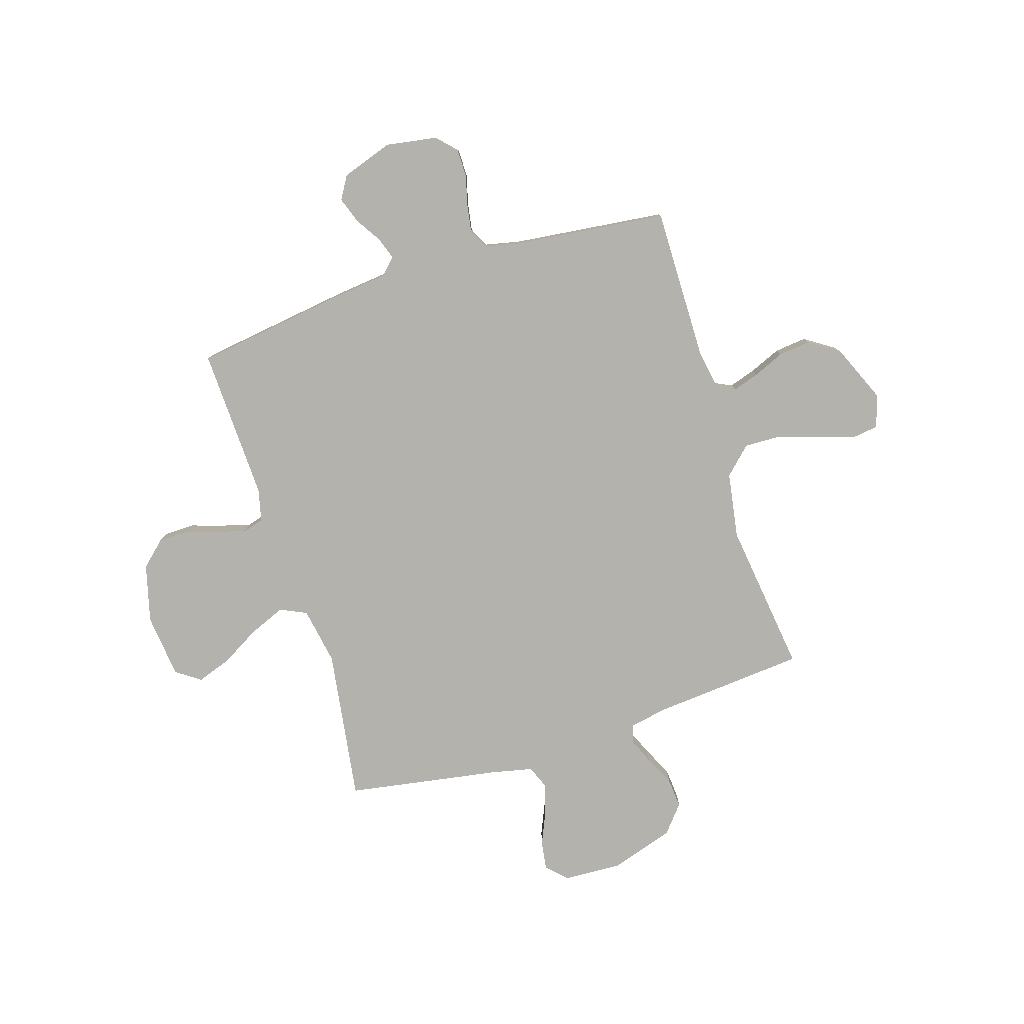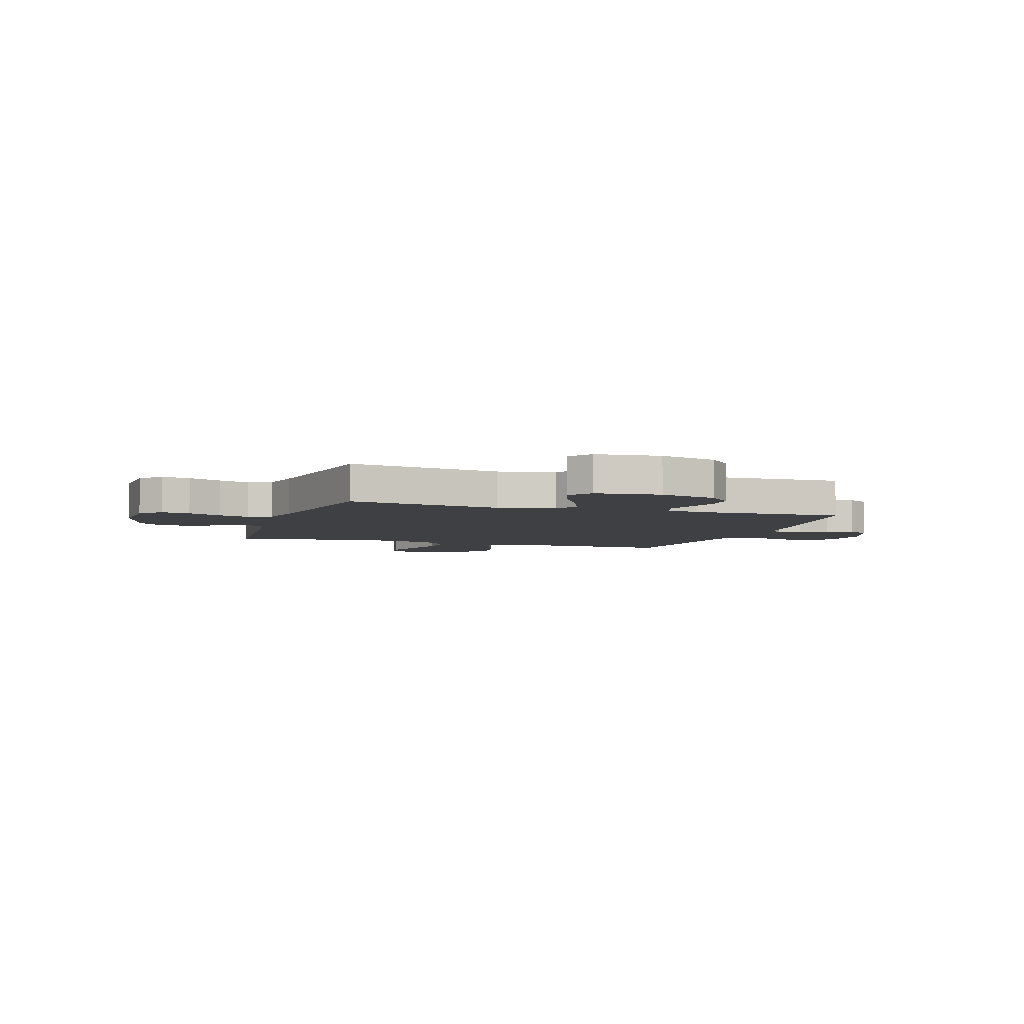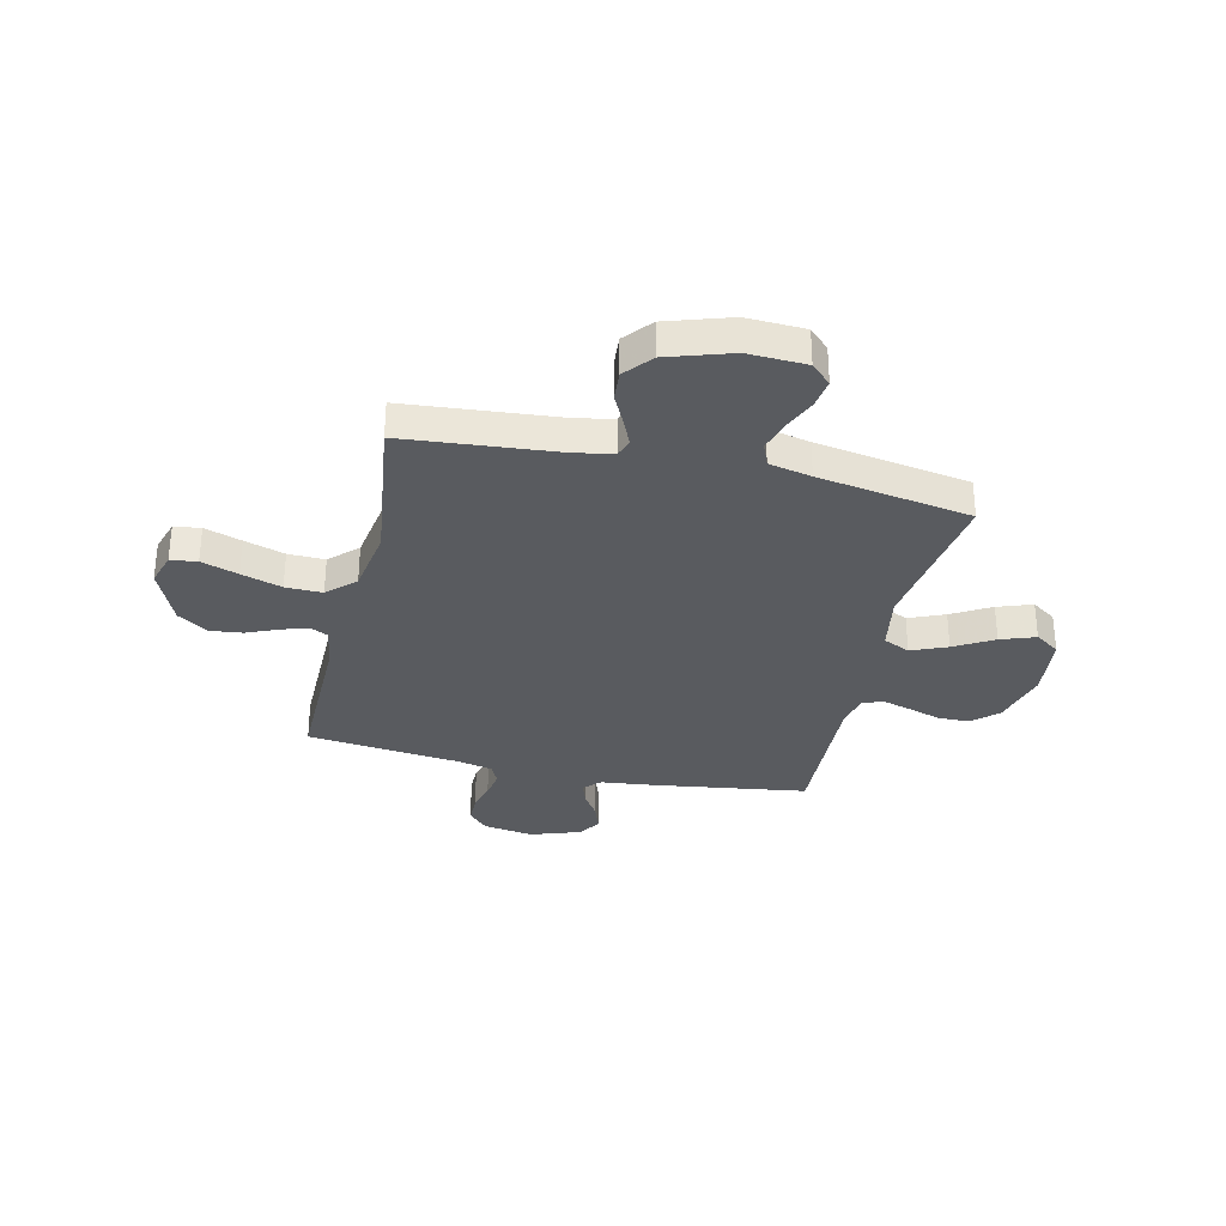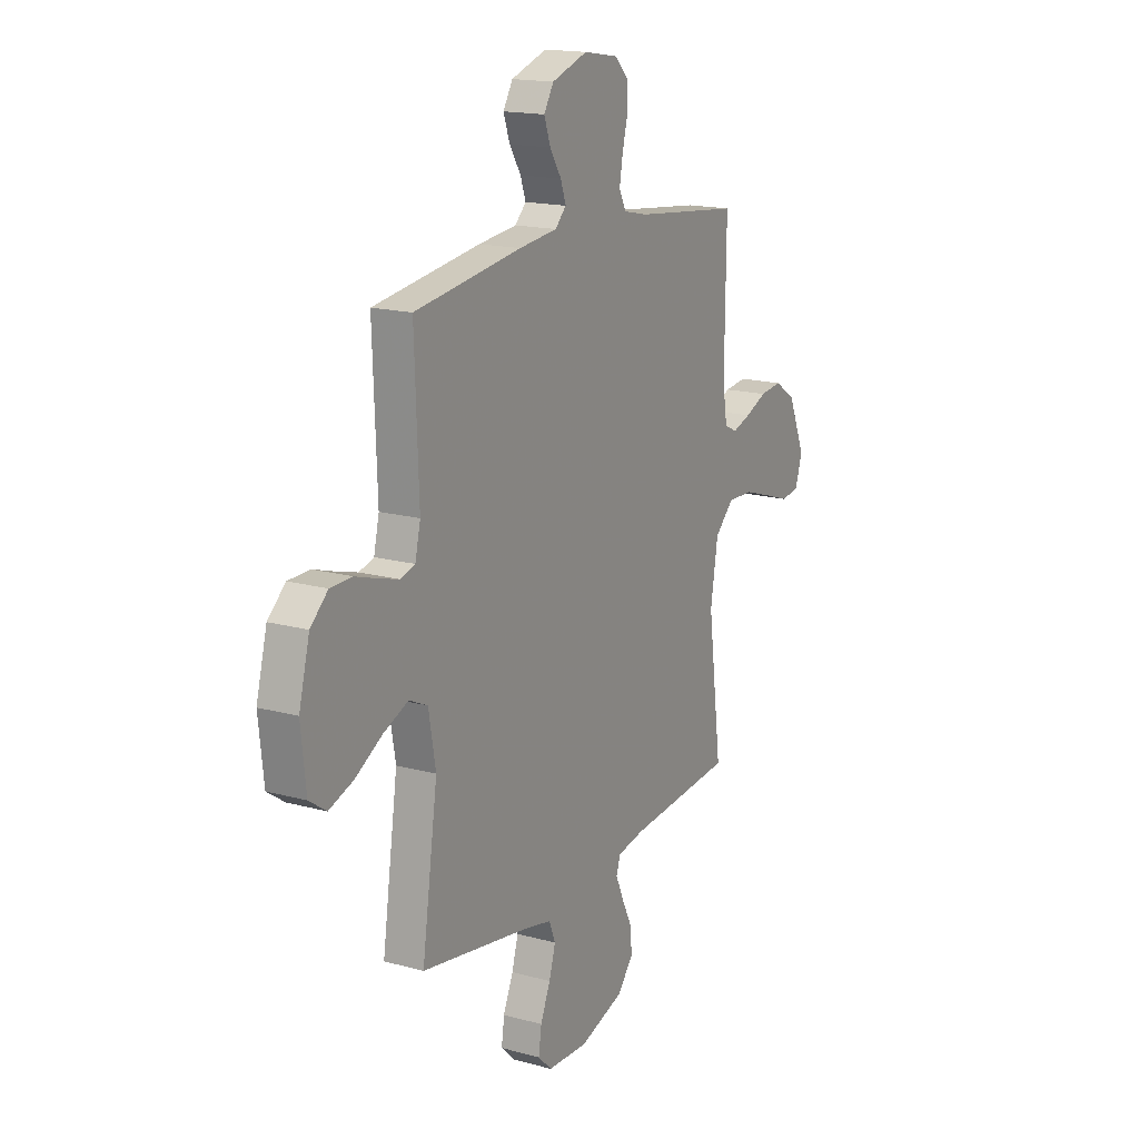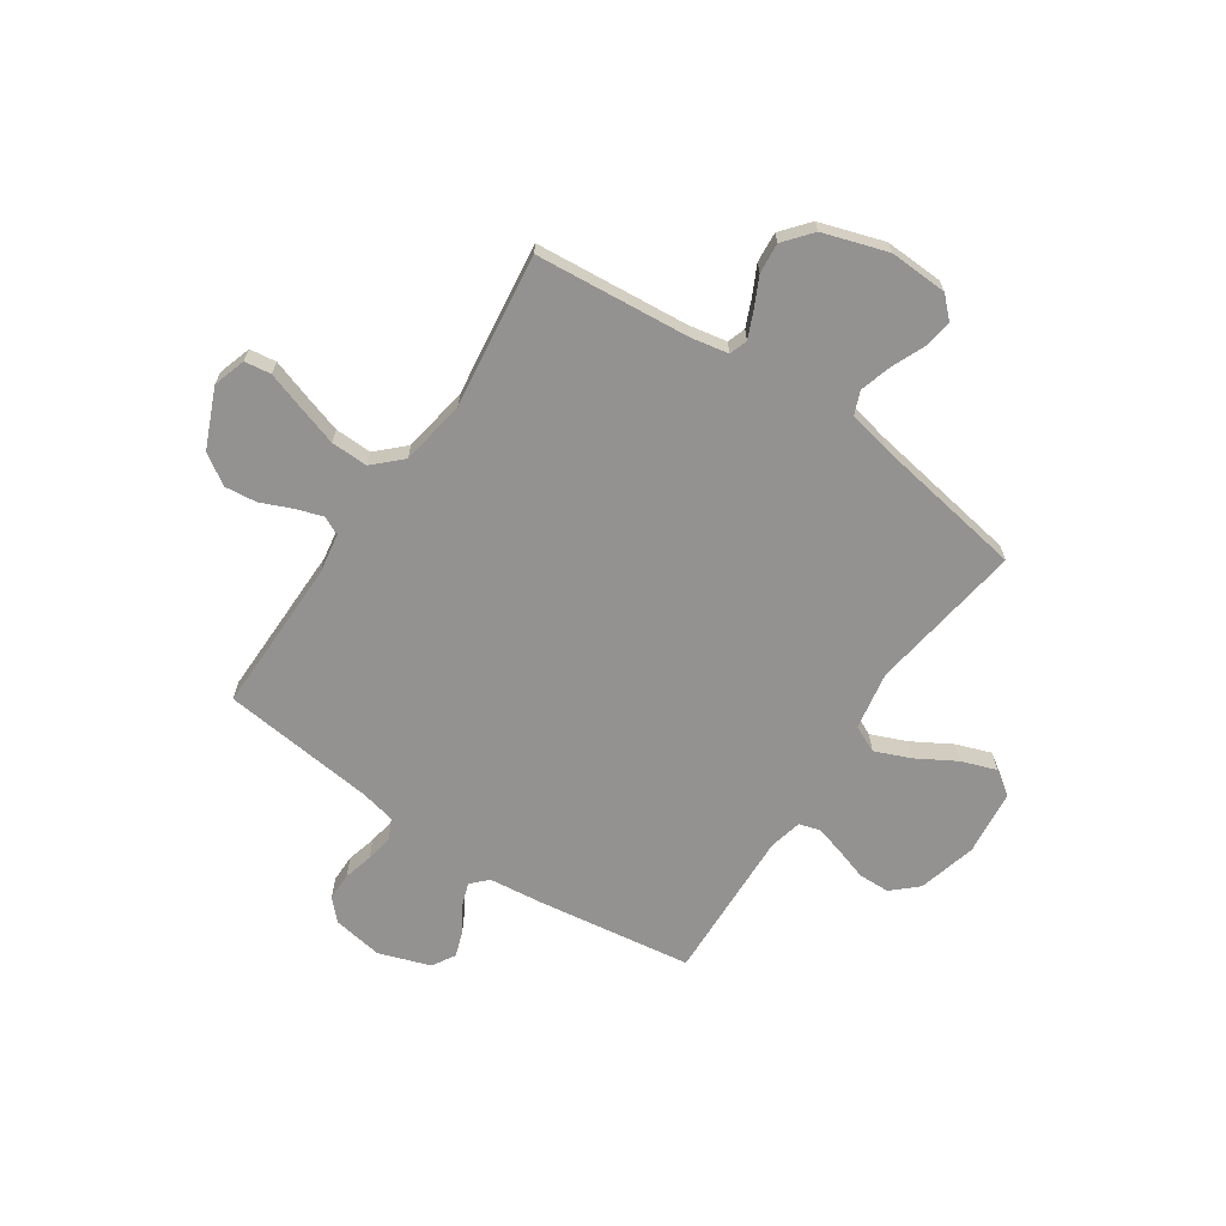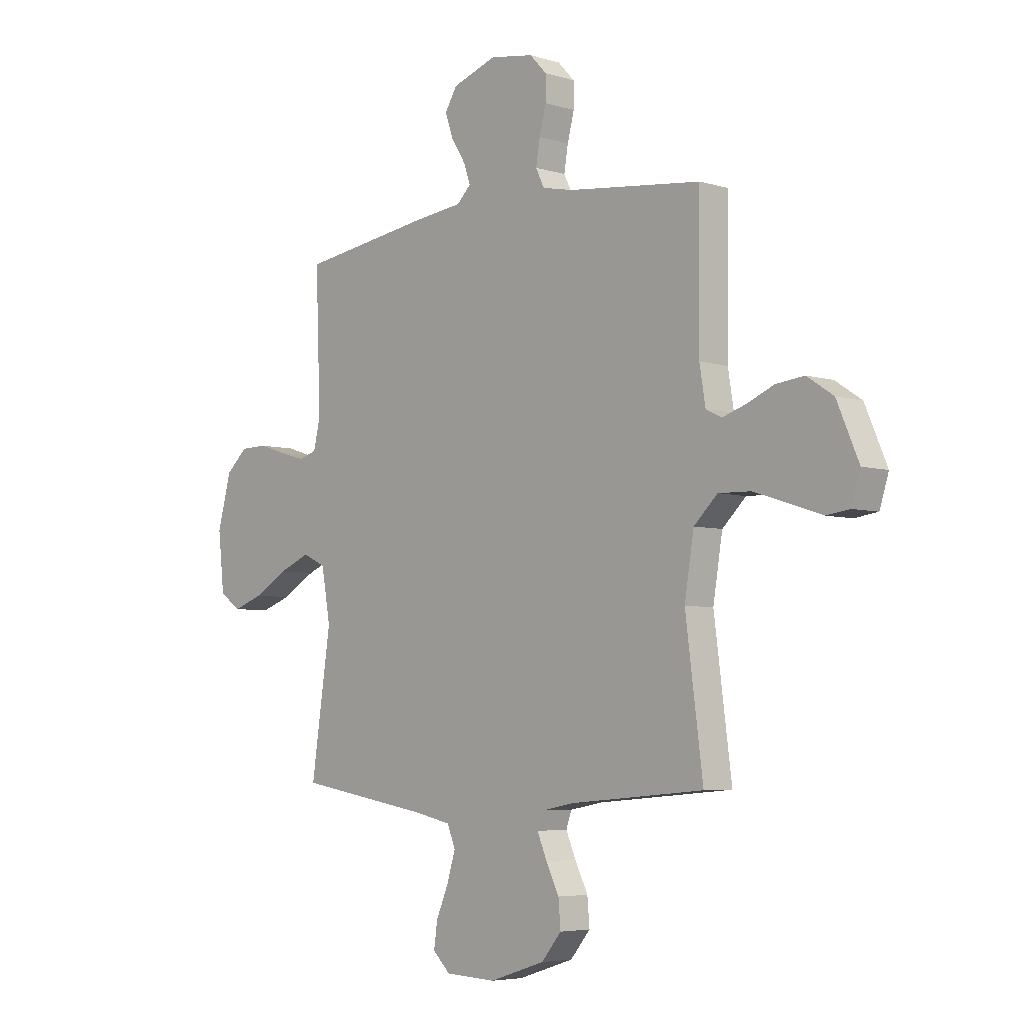
<metadata>
{"format":"obj","ext":"obj","renderer":"f3d","projection":"perspective","resolution":1024,"background":"white","views":[{"elev":-79.5,"azim":17.4,"up":"+Y"},{"elev":-4.9,"azim":-108.3,"up":"+Y"},{"elev":-32.2,"azim":167.1,"up":"+Y"},{"elev":16.8,"azim":-61.0,"up":"+Z"},{"elev":-66.5,"azim":146.1,"up":"+Y"},{"elev":-5.2,"azim":46.5,"up":"+Z"}]}
</metadata>
<code>
v -0.5 0.07 0.5
v -0.2 0.07 0.543
v -0.093 0.07 0.555
v -0.062 0.07 0.586
v -0.077 0.07 0.629
v -0.109 0.07 0.68
v -0.127 0.07 0.731
v -0.1 0.07 0.776
v 0 0.07 0.81
v 0.098 0.07 0.794
v 0.136 0.07 0.754
v 0.136 0.07 0.7
v 0.121 0.07 0.642
v 0.112 0.07 0.588
v 0.131 0.07 0.549
v 0.2 0.07 0.534
v 0.5 0.07 0.5
v 0.497 0.07 0.2
v 0.51 0.07 0.12
v 0.546 0.07 0.103
v 0.598 0.07 0.12
v 0.659 0.07 0.146
v 0.722 0.07 0.153
v 0.781 0.07 0.114
v 0.83 0.07 0
v 0.81 0.07 -0.064
v 0.758 0.07 -0.071
v 0.686 0.07 -0.047
v 0.607 0.07 -0.022
v 0.535 0.07 -0.02
v 0.482 0.07 -0.071
v 0.461 0.07 -0.2
v 0.5 0.07 -0.5
v 0.2 0.07 -0.526
v 0.126 0.07 -0.54
v 0.114 0.07 -0.575
v 0.136 0.07 -0.626
v 0.165 0.07 -0.685
v 0.17 0.07 -0.744
v 0.125 0.07 -0.798
v 0 0.07 -0.838
v -0.114 0.07 -0.833
v -0.153 0.07 -0.795
v -0.145 0.07 -0.739
v -0.117 0.07 -0.674
v -0.099 0.07 -0.613
v -0.117 0.07 -0.568
v -0.2 0.07 -0.55
v -0.5 0.07 -0.5
v -0.456 0.07 -0.2
v -0.476 0.07 -0.087
v -0.528 0.07 -0.063
v -0.598 0.07 -0.092
v -0.674 0.07 -0.136
v -0.742 0.07 -0.16
v -0.79 0.07 -0.127
v -0.804 0.07 0
v -0.774 0.07 0.114
v -0.725 0.07 0.159
v -0.664 0.07 0.16
v -0.601 0.07 0.14
v -0.545 0.07 0.124
v -0.504 0.07 0.136
v -0.489 0.07 0.2
v -0.5 0 0.5
v -0.2 0 0.543
v -0.093 0 0.555
v -0.062 0 0.586
v -0.077 0 0.629
v -0.109 0 0.68
v -0.127 0 0.731
v -0.1 0 0.776
v 0 0 0.81
v 0.098 0 0.794
v 0.136 0 0.754
v 0.136 0 0.7
v 0.121 0 0.642
v 0.112 0 0.588
v 0.131 0 0.549
v 0.2 0 0.534
v 0.5 0 0.5
v 0.497 0 0.2
v 0.51 0 0.12
v 0.546 0 0.103
v 0.598 0 0.12
v 0.659 0 0.146
v 0.722 0 0.153
v 0.781 0 0.114
v 0.83 0 0
v 0.81 0 -0.064
v 0.758 0 -0.071
v 0.686 0 -0.047
v 0.607 0 -0.022
v 0.535 0 -0.02
v 0.482 0 -0.071
v 0.461 0 -0.2
v 0.5 0 -0.5
v 0.2 0 -0.526
v 0.126 0 -0.54
v 0.114 0 -0.575
v 0.136 0 -0.626
v 0.165 0 -0.685
v 0.17 0 -0.744
v 0.125 0 -0.798
v 0 0 -0.838
v -0.114 0 -0.833
v -0.153 0 -0.795
v -0.145 0 -0.739
v -0.117 0 -0.674
v -0.099 0 -0.613
v -0.117 0 -0.568
v -0.2 0 -0.55
v -0.5 0 -0.5
v -0.456 0 -0.2
v -0.476 0 -0.087
v -0.528 0 -0.063
v -0.598 0 -0.092
v -0.674 0 -0.136
v -0.742 0 -0.16
v -0.79 0 -0.127
v -0.804 0 0
v -0.774 0 0.114
v -0.725 0 0.159
v -0.664 0 0.16
v -0.601 0 0.14
v -0.545 0 0.124
v -0.504 0 0.136
v -0.489 0 0.2
f 58 59 60 61
f 58 61 62
f 57 58 62
f 56 57 62 63
f 53 54 55 56
f 52 53 56 63
f 48 49 50
f 47 48 50 51
f 42 43 44 45
f 42 45 46
f 41 42 46
f 40 41 46 47
f 37 38 39 40
f 36 37 40 47
f 32 33 34
f 31 32 34 35
f 25 26 27 28
f 25 28 29
f 24 25 29 30
f 21 22 23 24
f 20 21 24 30
f 16 17 18
f 15 16 18 19
f 10 11 12 13
f 10 13 14
f 9 10 14
f 8 9 14 15
f 5 6 7 8
f 4 5 8 15
f 64 1 2 3
f 52 63 64 3
f 35 36 47 51
f 31 35 51
f 19 20 30 31
f 19 31 51 52
f 15 19 52
f 3 4 15 52
f 125 124 123 122
f 126 125 122
f 126 122 121
f 127 126 121 120
f 120 119 118 117
f 127 120 117 116
f 114 113 112
f 115 114 112 111
f 109 108 107 106
f 110 109 106
f 110 106 105
f 111 110 105 104
f 104 103 102 101
f 111 104 101 100
f 98 97 96
f 99 98 96 95
f 92 91 90 89
f 93 92 89
f 94 93 89 88
f 88 87 86 85
f 94 88 85 84
f 82 81 80
f 83 82 80 79
f 77 76 75 74
f 78 77 74
f 78 74 73
f 79 78 73 72
f 72 71 70 69
f 79 72 69 68
f 67 66 65 128
f 67 128 127 116
f 115 111 100 99
f 115 99 95
f 95 94 84 83
f 116 115 95 83
f 116 83 79
f 116 79 68 67
f 1 65 66 2
f 2 66 67 3
f 3 67 68 4
f 4 68 69 5
f 5 69 70 6
f 6 70 71 7
f 7 71 72 8
f 8 72 73 9
f 9 73 74 10
f 10 74 75 11
f 11 75 76 12
f 12 76 77 13
f 13 77 78 14
f 14 78 79 15
f 15 79 80 16
f 16 80 81 17
f 17 81 82 18
f 18 82 83 19
f 19 83 84 20
f 20 84 85 21
f 21 85 86 22
f 22 86 87 23
f 23 87 88 24
f 24 88 89 25
f 25 89 90 26
f 26 90 91 27
f 27 91 92 28
f 28 92 93 29
f 29 93 94 30
f 30 94 95 31
f 31 95 96 32
f 32 96 97 33
f 33 97 98 34
f 34 98 99 35
f 35 99 100 36
f 36 100 101 37
f 37 101 102 38
f 38 102 103 39
f 39 103 104 40
f 40 104 105 41
f 41 105 106 42
f 42 106 107 43
f 43 107 108 44
f 44 108 109 45
f 45 109 110 46
f 46 110 111 47
f 47 111 112 48
f 48 112 113 49
f 49 113 114 50
f 50 114 115 51
f 51 115 116 52
f 52 116 117 53
f 53 117 118 54
f 54 118 119 55
f 55 119 120 56
f 56 120 121 57
f 57 121 122 58
f 58 122 123 59
f 59 123 124 60
f 60 124 125 61
f 61 125 126 62
f 62 126 127 63
f 63 127 128 64
f 64 128 65 1

</code>
